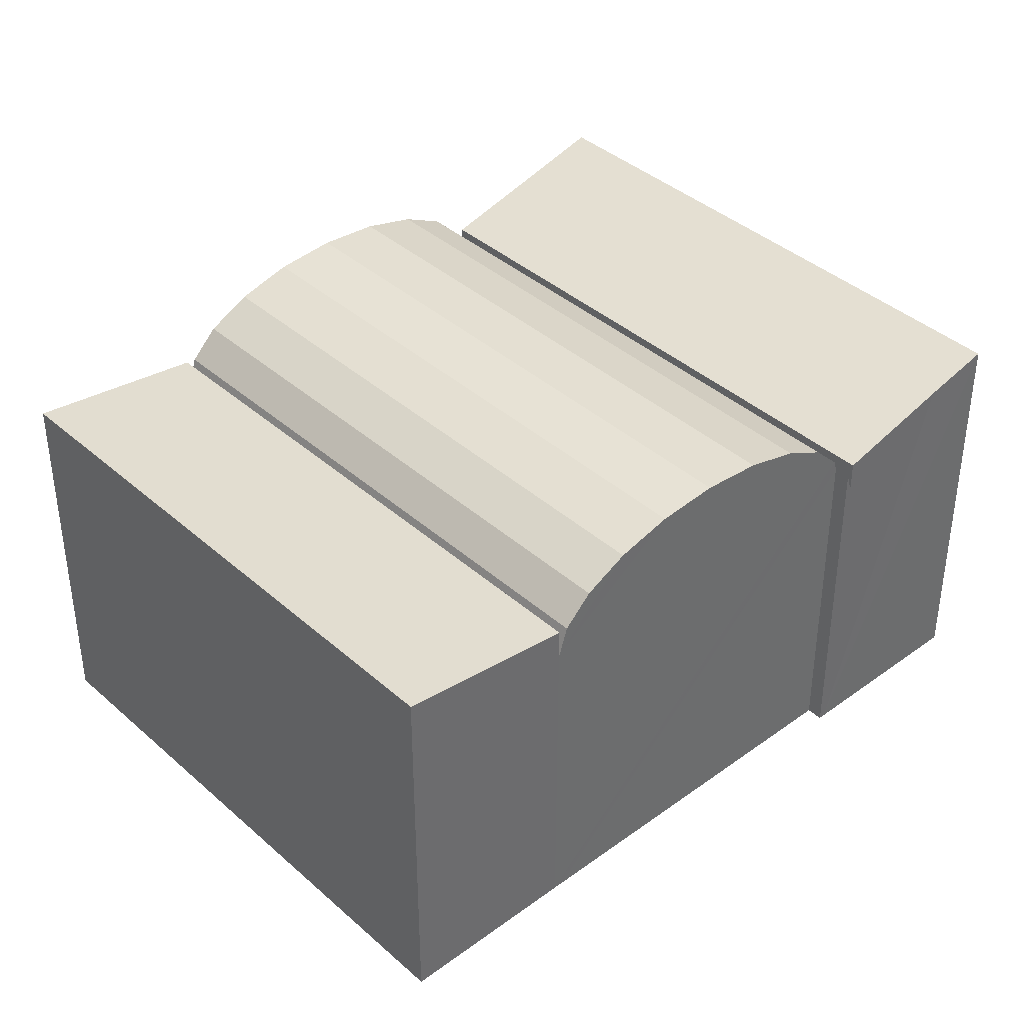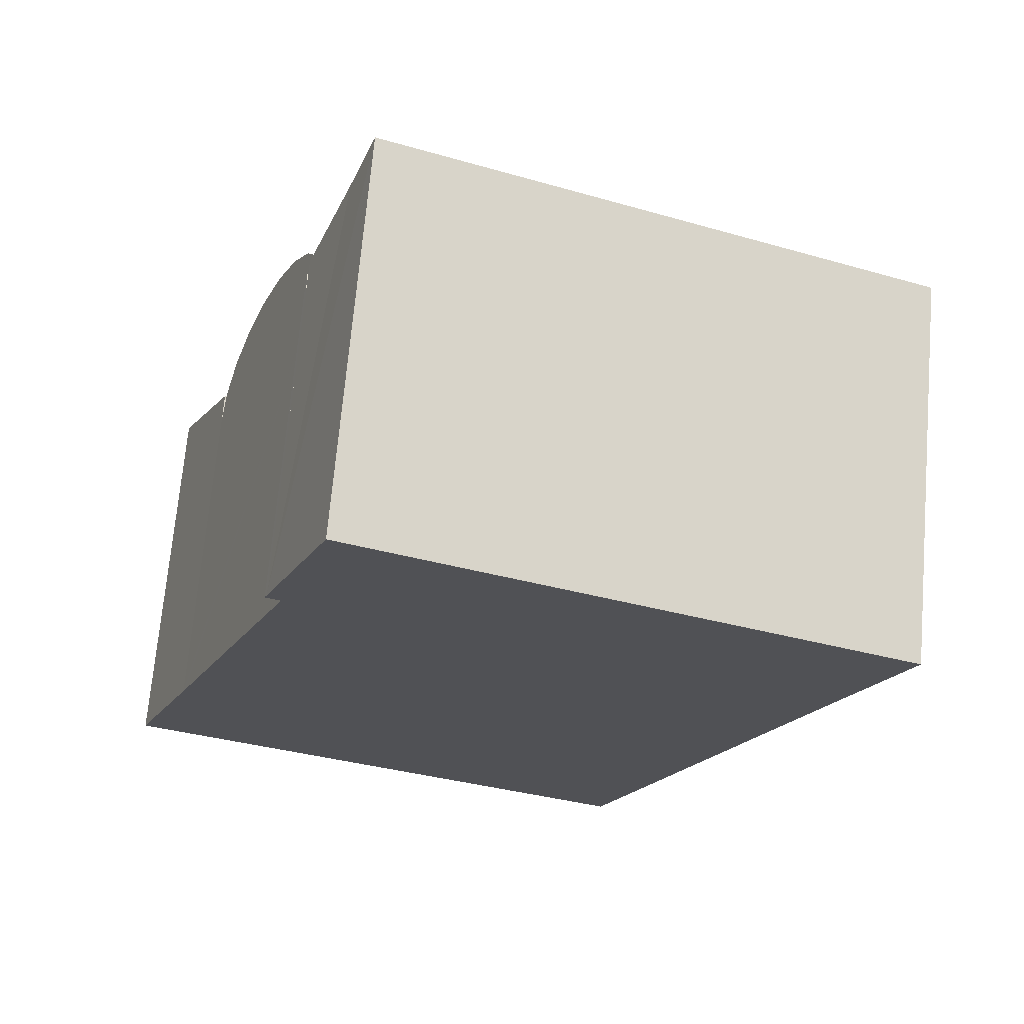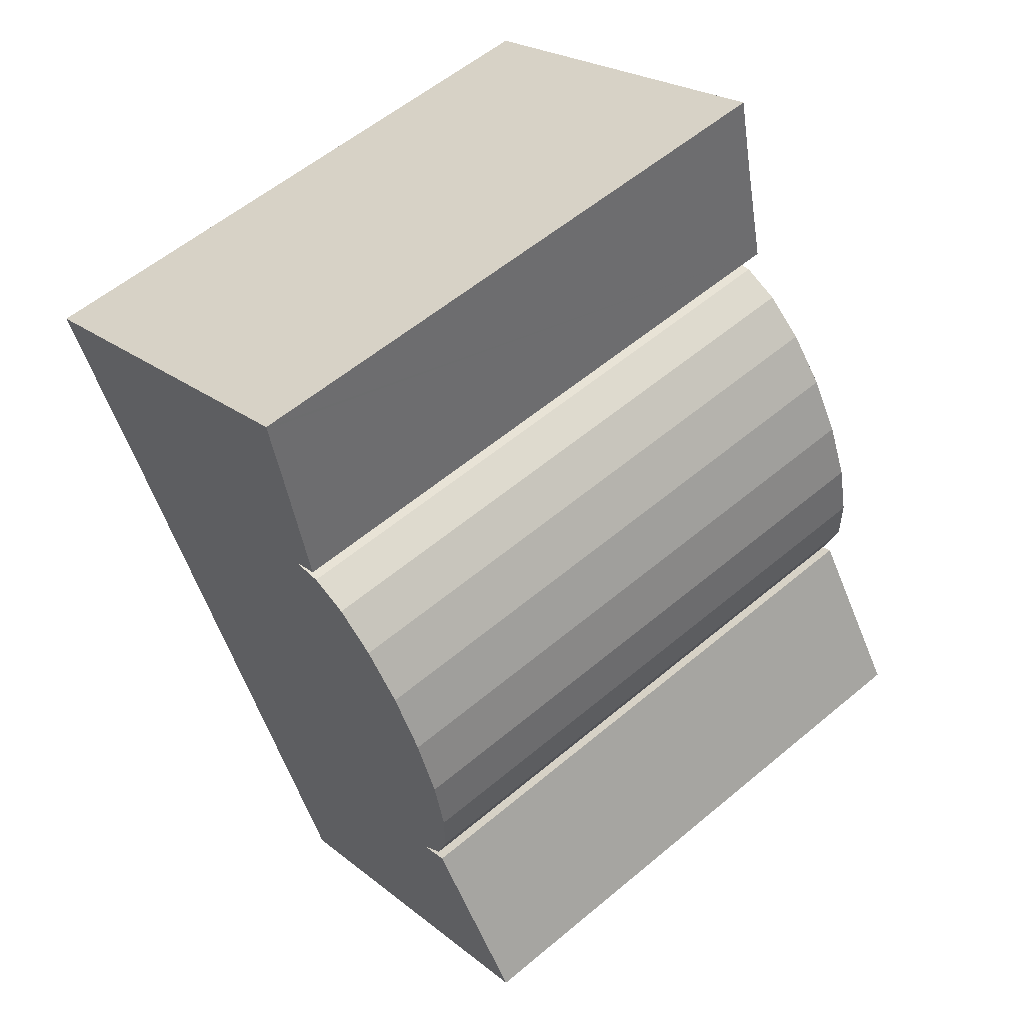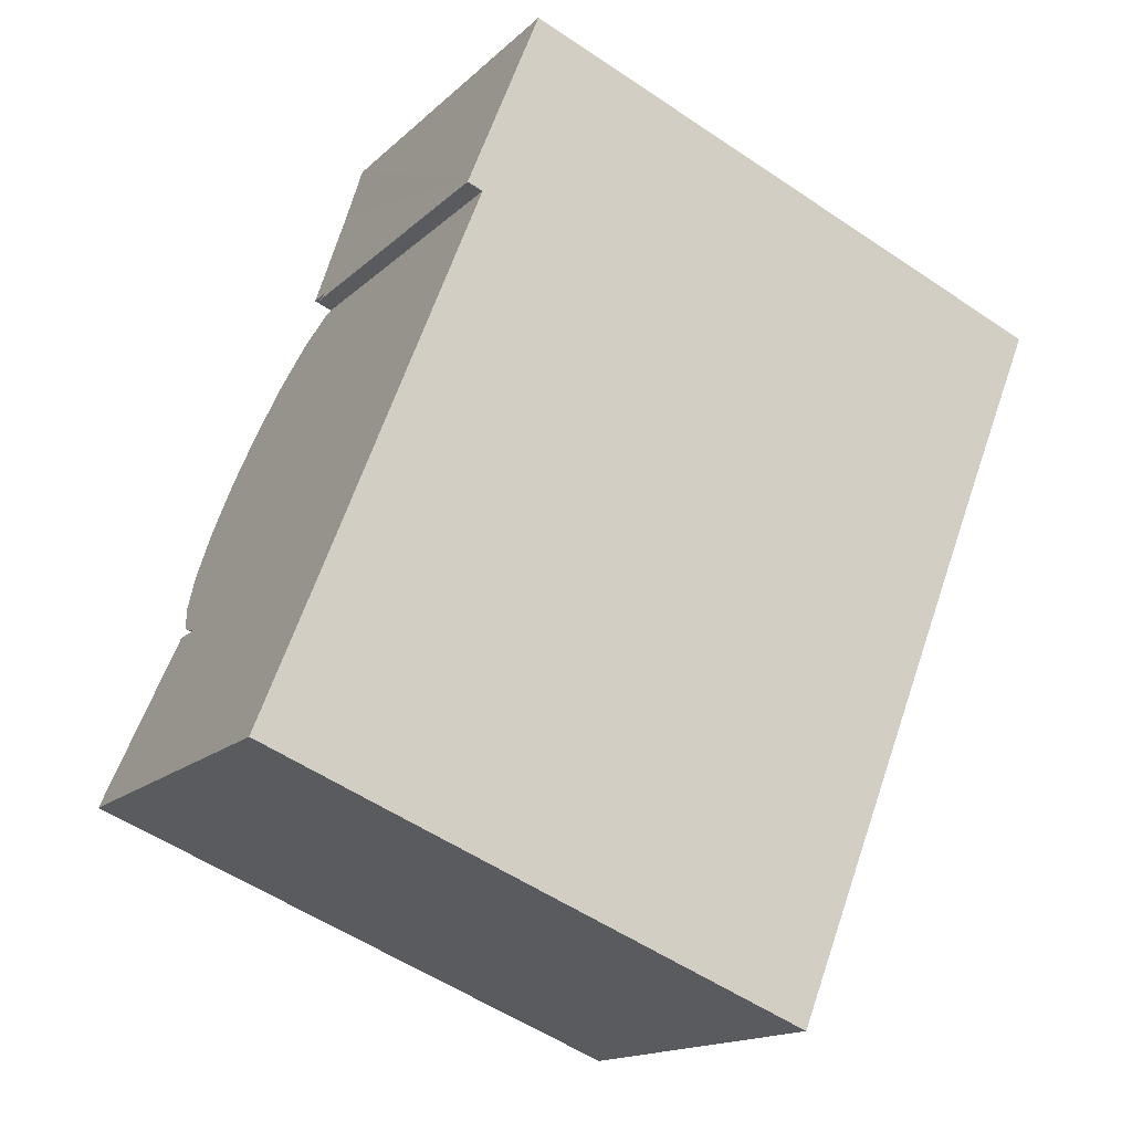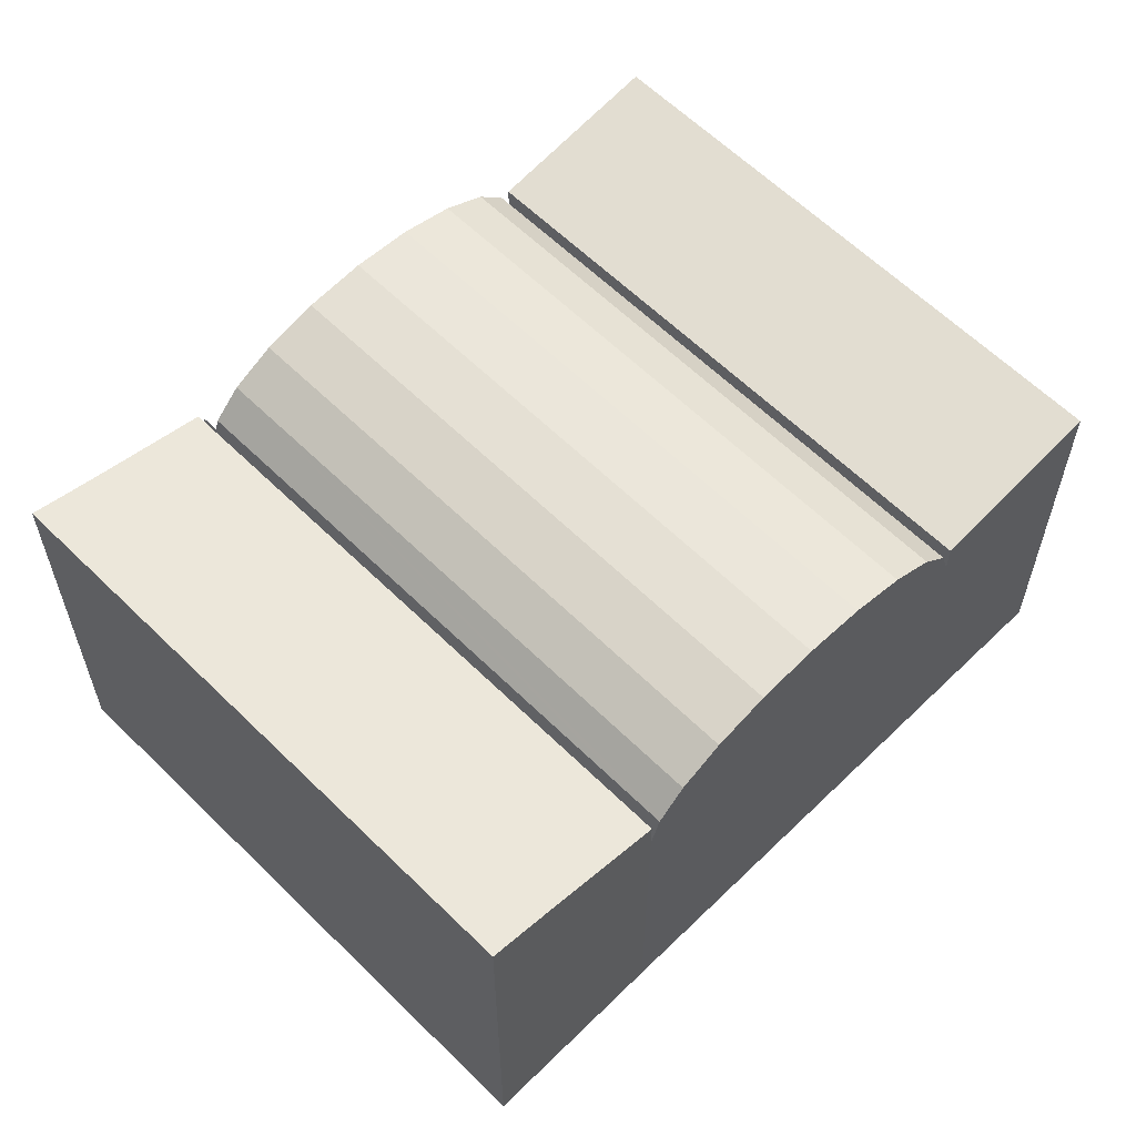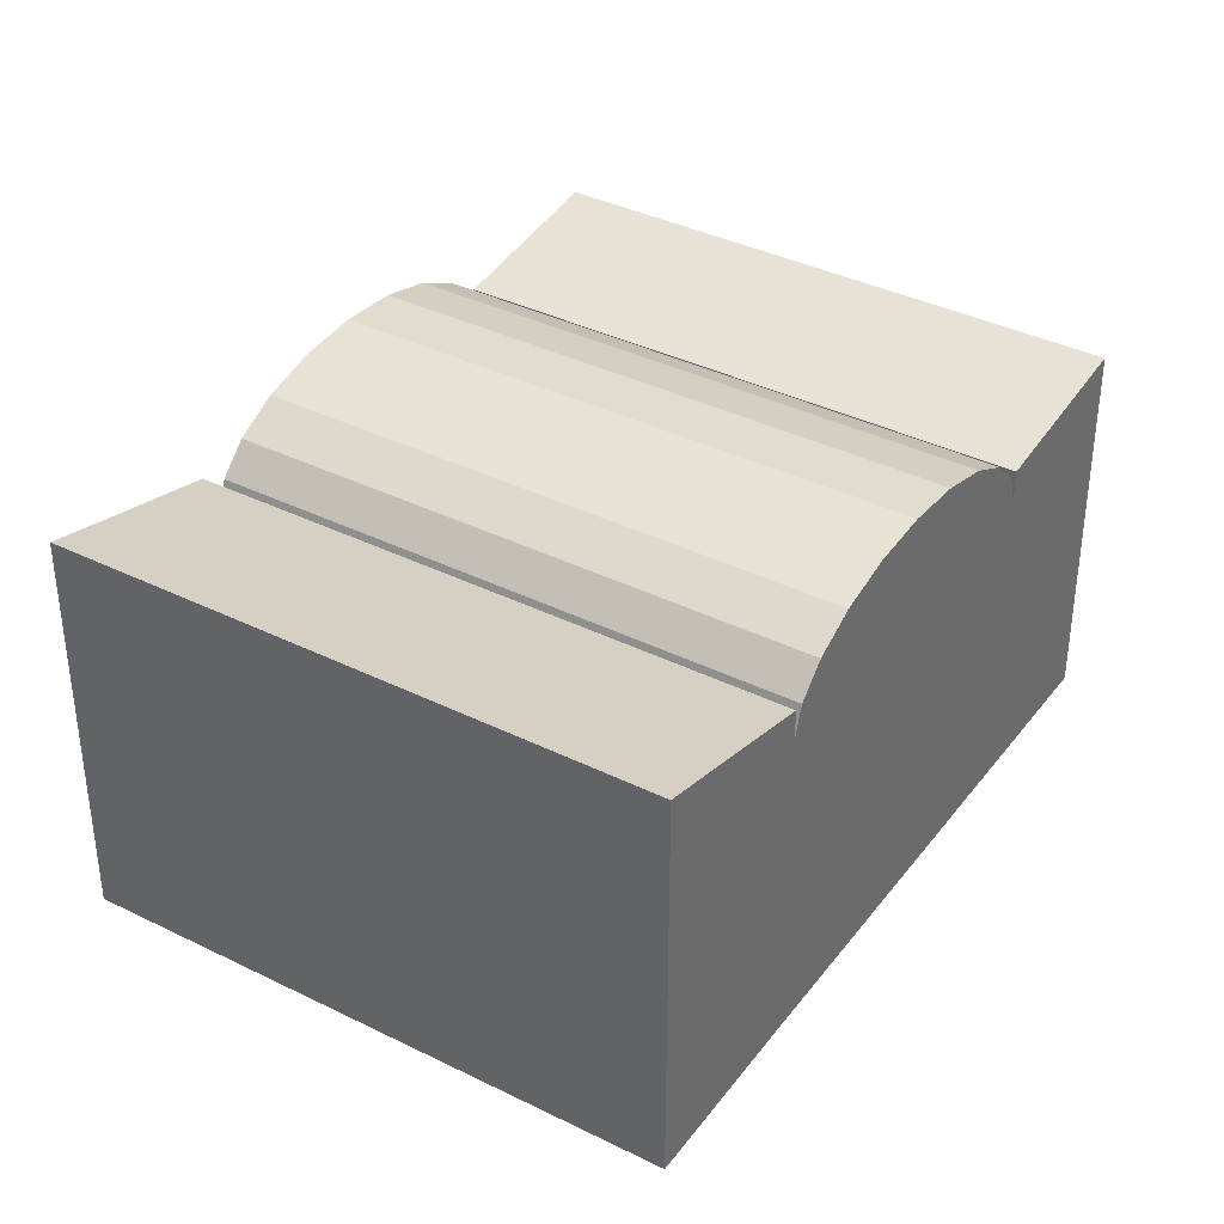
<metadata>
{"format":"obj","ext":"obj","renderer":"f3d","projection":"perspective","resolution":1024,"background":"white","views":[{"elev":39.4,"azim":-110.7,"up":"+Y"},{"elev":69.8,"azim":5.0,"up":"+Z"},{"elev":22.2,"azim":143.8,"up":"+Z"},{"elev":-15.5,"azim":-28.8,"up":"+Z"},{"elev":60.7,"azim":66.8,"up":"+Y"},{"elev":37.3,"azim":54.2,"up":"+Y"}]}
</metadata>
<code>
v  3.449 18.14 8.624
v  24.86 19.31 -9.844
v  0 19.31 1.183e-15
v  31.17 18.14 -2.414
v  27.77 19.31 -10.99
v  3.449 -5.281e-16 8.624
v  31.17 1.478e-16 -2.414
v  27.77 6.733e-16 -10.99
v  0 0 0
v  24.86 6.028e-16 -9.844
v  10.07 18.1 27.67
v  40.94 19.67 22.2
v  38.58 18.1 16.31
v  42.18 20.49 25.25
v  42.23 20.52 25.39
v  42.12 20.52 25.43
v  24.86 20.52 32.31
v  12.39 19.64 33.45
v  13.68 20.52 36.76
v  13.68 -2.251e-15 36.76
v  42.23 -1.555e-15 25.39
v  24.86 -1.978e-15 32.31
v  42.12 -1.557e-15 25.43
v  38.58 -9.988e-16 16.31
v  42.18 -1.546e-15 25.25
v  40.94 -1.359e-15 22.2
v  10.07 -1.694e-15 27.67
v  12.39 -2.048e-15 33.45
v  10.14 19.5 25.57
v  38.34 18.25 15.71
v  37.87 19.5 14.53
v  38.4 18.1 15.86
v  10.66 18.11 26.89
v  10.67 18.1 26.9
v  9.323 20.6 23.5
v  37.05 20.6 12.45
v  8.292 21.32 20.89
v  36.02 21.32 9.843
v  7.149 21.56 17.99
v  35.62 21.4 8.825
v  34.87 21.56 6.949
v  35.89 21.34 9.513
v  8.126 21.35 20.46
v  6.006 21.32 15.1
v  33.88 21.35 4.428
v  33.73 21.32 4.056
v  4.974 20.6 12.49
v  32.69 20.6 1.446
v  4.156 19.5 10.41
v  31.87 19.5 -0.626
v  3.631 18.1 9.083
v  31.35 18.1 -1.956
v  3.449 16.55 8.624
v  31.2 16.8 -2.34
v  31.17 16.55 -2.414
v  3.467 16.7 8.669
v  10.07 16.55 27.67
v  10.73 17.52 27.07
v  9.952 17.53 27.38
v  38.58 16.55 16.31
v  35.62 -5.404e-16 8.825
v  31.87 3.833e-17 -0.626
v  31.2 1.433e-16 -2.34
v  37.87 -8.894e-16 14.53
v  38.4 -9.708e-16 15.86
v  38.34 -9.618e-16 15.71
v  37.05 -7.625e-16 12.45
v  36.02 -6.027e-16 9.843
v  35.89 -5.825e-16 9.513
v  33.88 -2.711e-16 4.428
v  34.87 -4.255e-16 6.949
v  32.69 -8.854e-17 1.446
v  33.73 -2.484e-16 4.056
v  31.35 1.198e-16 -1.956
v  9.952 -1.677e-15 27.38
v  10.73 -1.658e-15 27.07
v  3.467 -5.308e-16 8.669
v  3.631 -5.562e-16 9.083
v  7.149 -1.102e-15 17.99
v  6.006 -9.244e-16 15.1
v  4.156 -6.376e-16 10.41
v  4.974 -7.645e-16 12.49
v  8.126 -1.253e-15 20.46
v  8.292 -1.279e-15 20.89
v  10.14 -1.566e-15 25.57
v  9.323 -1.439e-15 23.5
v  10.66 -1.646e-15 26.89
v  10.67 -1.647e-15 26.9
g defaultobject
f 1 2 3
f 2 1 4
f 2 4 5
f 6 4 1
f 4 6 7
f 4 8 5
f 8 4 7
f 8 2 5
f 2 8 3
f 3 8 9
f 9 8 10
f 9 1 3
f 1 9 6
f 9 7 6
f 7 9 10
f 7 10 8
f 11 12 13
f 12 11 14
f 14 11 15
f 15 11 16
f 16 11 17
f 17 11 18
f 17 18 19
f 20 17 19
f 17 20 16
f 16 20 15
f 15 20 21
f 21 20 22
f 21 22 23
f 21 14 15
f 14 21 12
f 12 21 13
f 13 21 24
f 24 21 25
f 24 25 26
f 24 11 13
f 11 24 27
f 27 18 11
f 18 27 19
f 19 27 20
f 20 27 28
f 23 25 21
f 25 23 26
f 26 23 22
f 26 22 24
f 24 22 27
f 27 22 28
f 28 22 20
f 29 30 31
f 30 29 32
f 32 29 33
f 32 33 34
f 35 31 36
f 31 35 29
f 37 36 38
f 36 37 35
f 39 40 41
f 40 39 42
f 42 39 38
f 38 39 43
f 38 43 37
f 44 45 46
f 45 44 41
f 41 44 39
f 47 46 48
f 46 47 44
f 49 48 50
f 48 49 47
f 51 50 52
f 50 51 49
f 53 54 55
f 54 53 52
f 52 53 56
f 52 56 51
f 57 58 59
f 58 57 60
f 58 60 32
f 32 34 58
f 30 36 31
f 36 30 32
f 36 32 60
f 36 60 38
f 38 60 24
f 38 24 42
f 42 24 40
f 40 24 41
f 41 24 45
f 45 24 46
f 46 24 48
f 48 24 50
f 50 24 52
f 52 24 54
f 54 24 55
f 55 24 61
f 55 61 62
f 55 62 63
f 55 63 7
f 61 24 64
f 64 24 65
f 64 65 66
f 61 64 67
f 61 67 68
f 61 68 69
f 62 61 70
f 70 61 71
f 62 70 72
f 72 70 73
f 63 62 74
f 7 53 55
f 53 7 6
f 58 75 59
f 75 58 76
f 51 47 49
f 47 51 56
f 47 56 44
f 44 56 53
f 44 53 6
f 44 6 39
f 39 6 43
f 43 6 37
f 37 6 35
f 35 6 29
f 29 6 33
f 33 6 34
f 34 6 58
f 58 6 77
f 58 77 78
f 58 78 76
f 76 78 79
f 79 78 80
f 80 78 81
f 80 81 82
f 76 79 83
f 76 83 84
f 76 84 85
f 85 84 86
f 76 85 87
f 76 87 88
f 75 57 59
f 57 75 27
f 27 60 57
f 60 27 24
f 63 6 7
f 6 63 77
f 77 63 74
f 77 74 78
f 78 74 62
f 78 62 81
f 81 62 72
f 81 72 82
f 82 72 73
f 82 73 80
f 80 73 70
f 80 70 79
f 79 70 71
f 79 71 61
f 79 61 83
f 83 61 69
f 83 69 84
f 84 69 68
f 84 68 67
f 84 67 86
f 86 67 64
f 86 64 85
f 85 64 66
f 85 66 87
f 87 66 65
f 87 65 24
f 87 24 88
f 88 24 76
f 76 27 75
f 27 76 24

</code>
